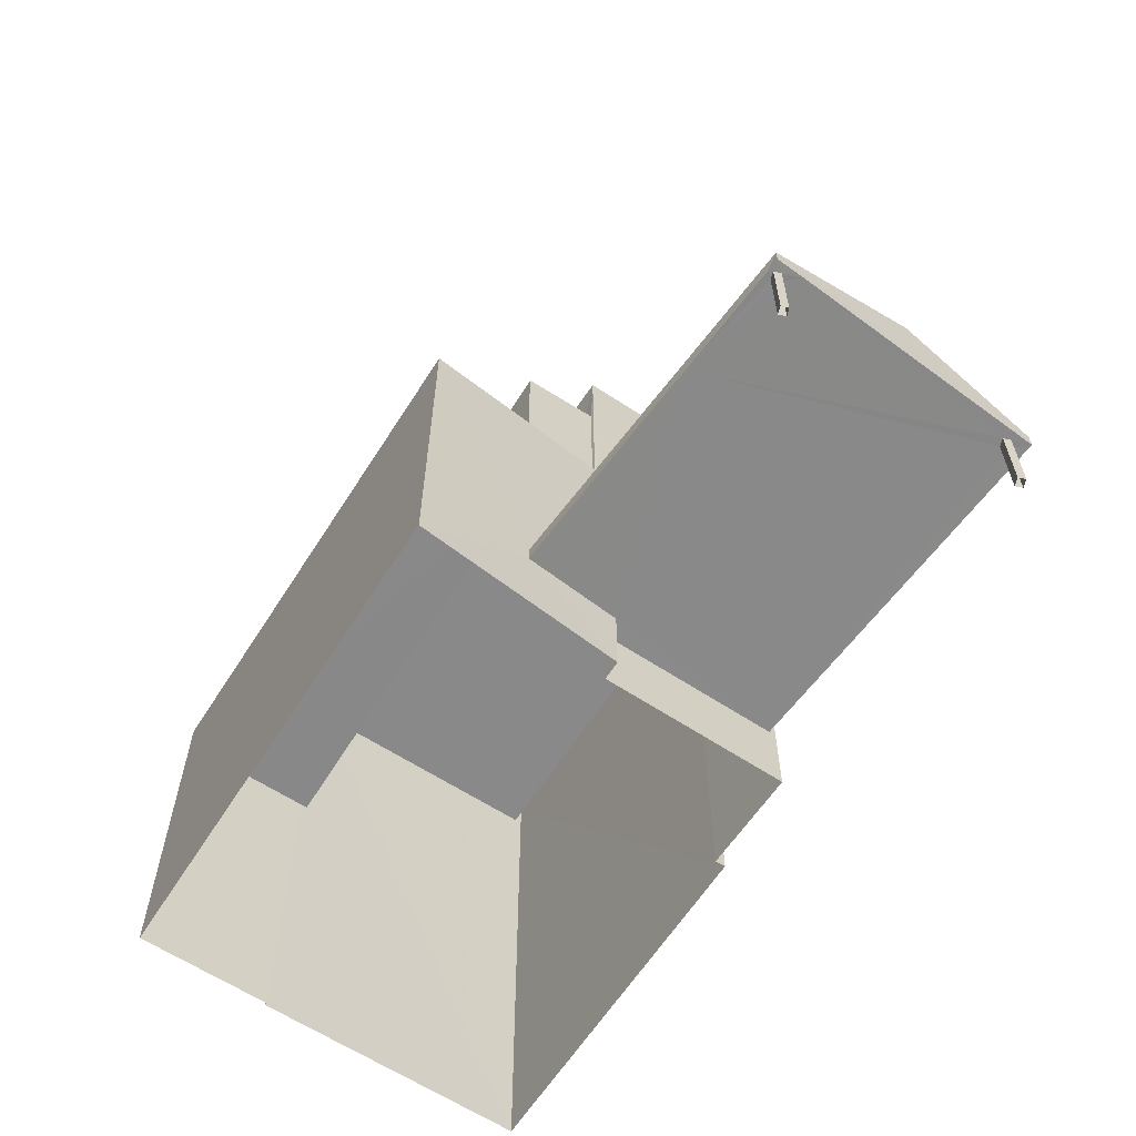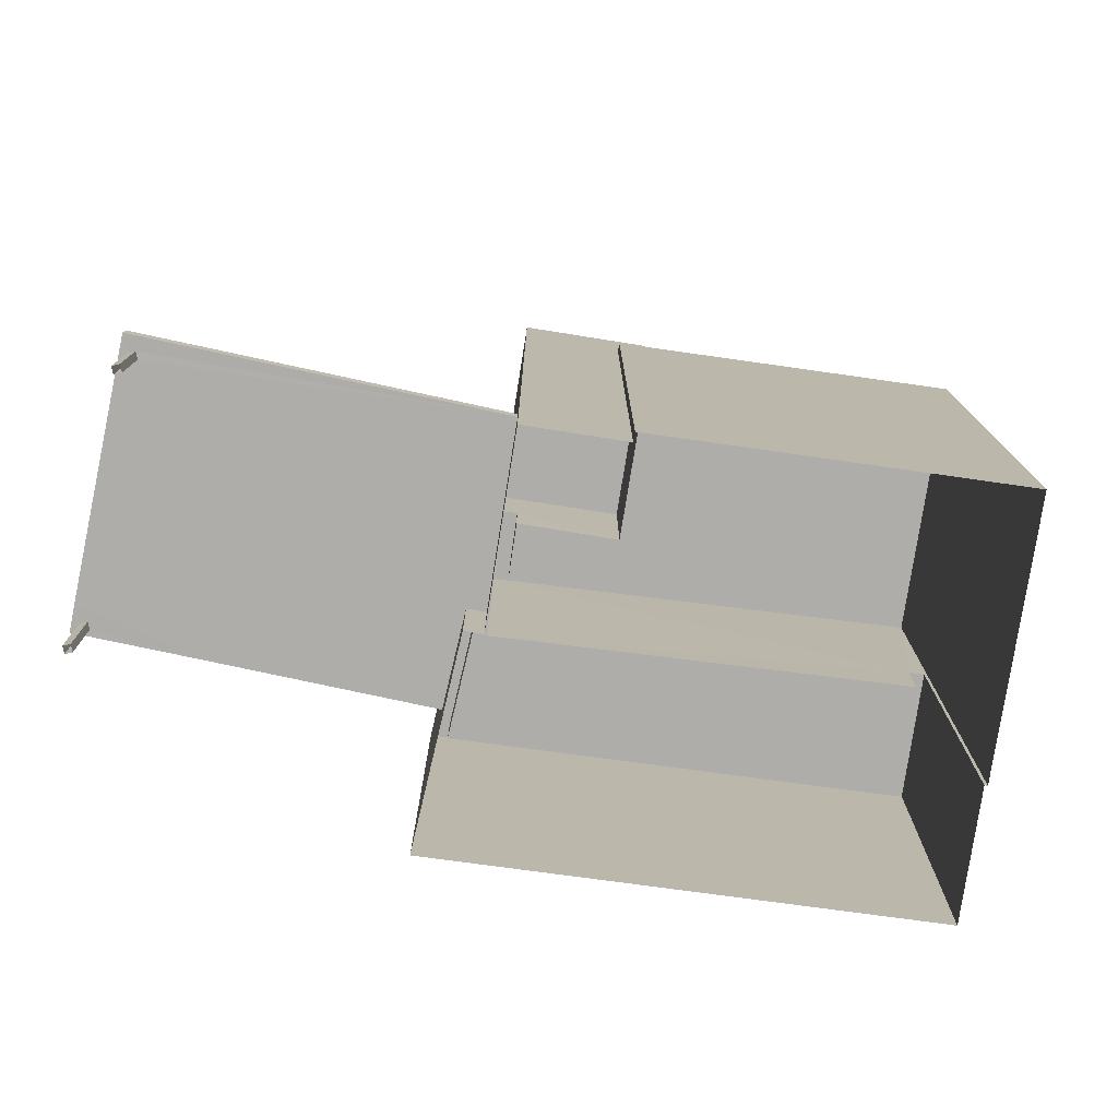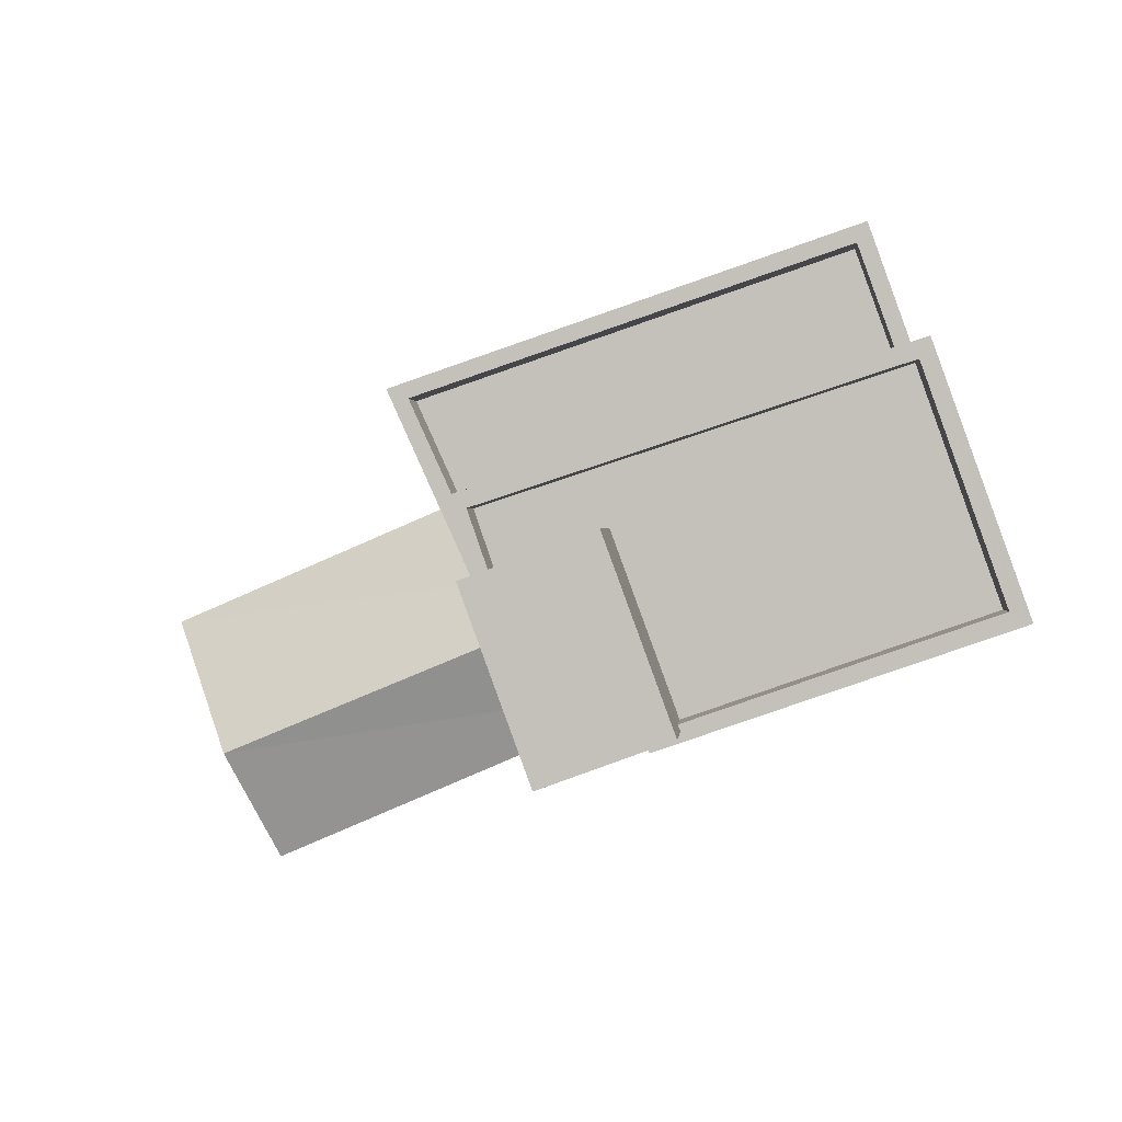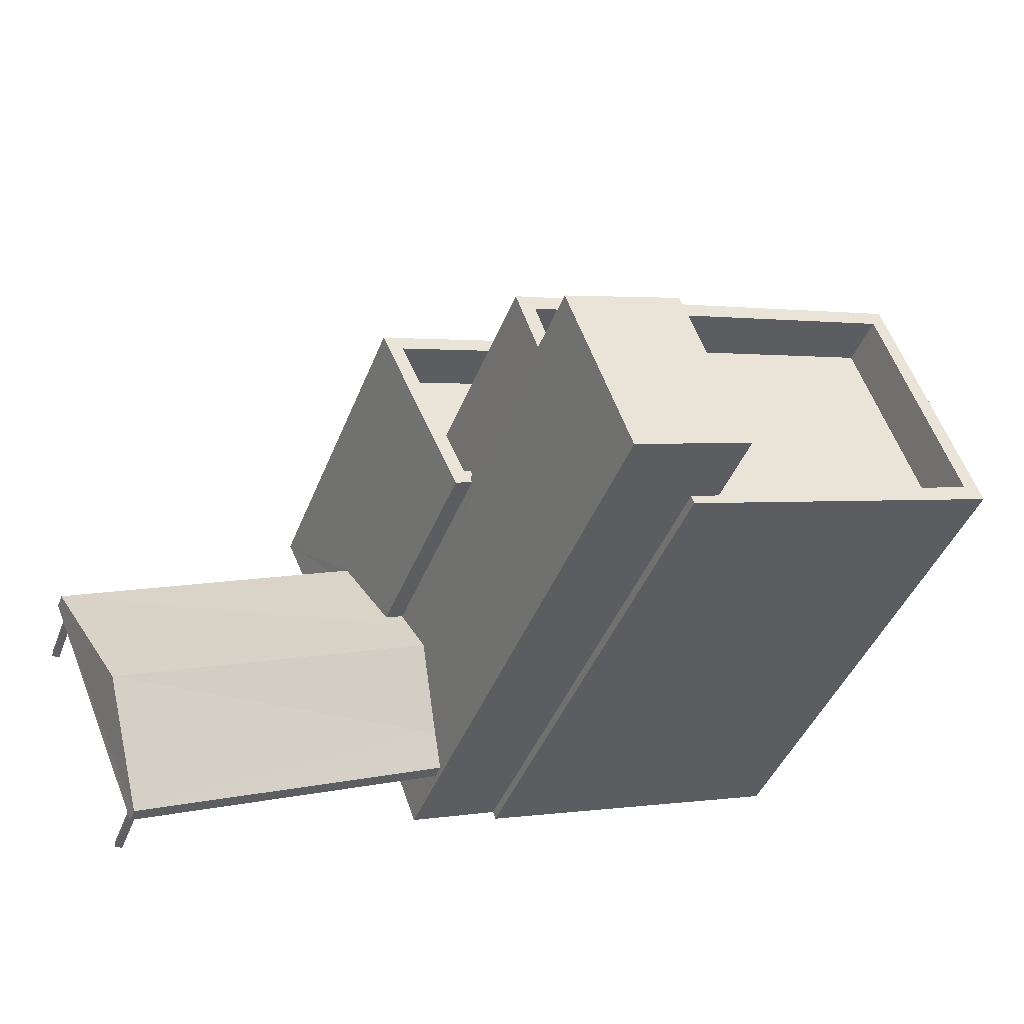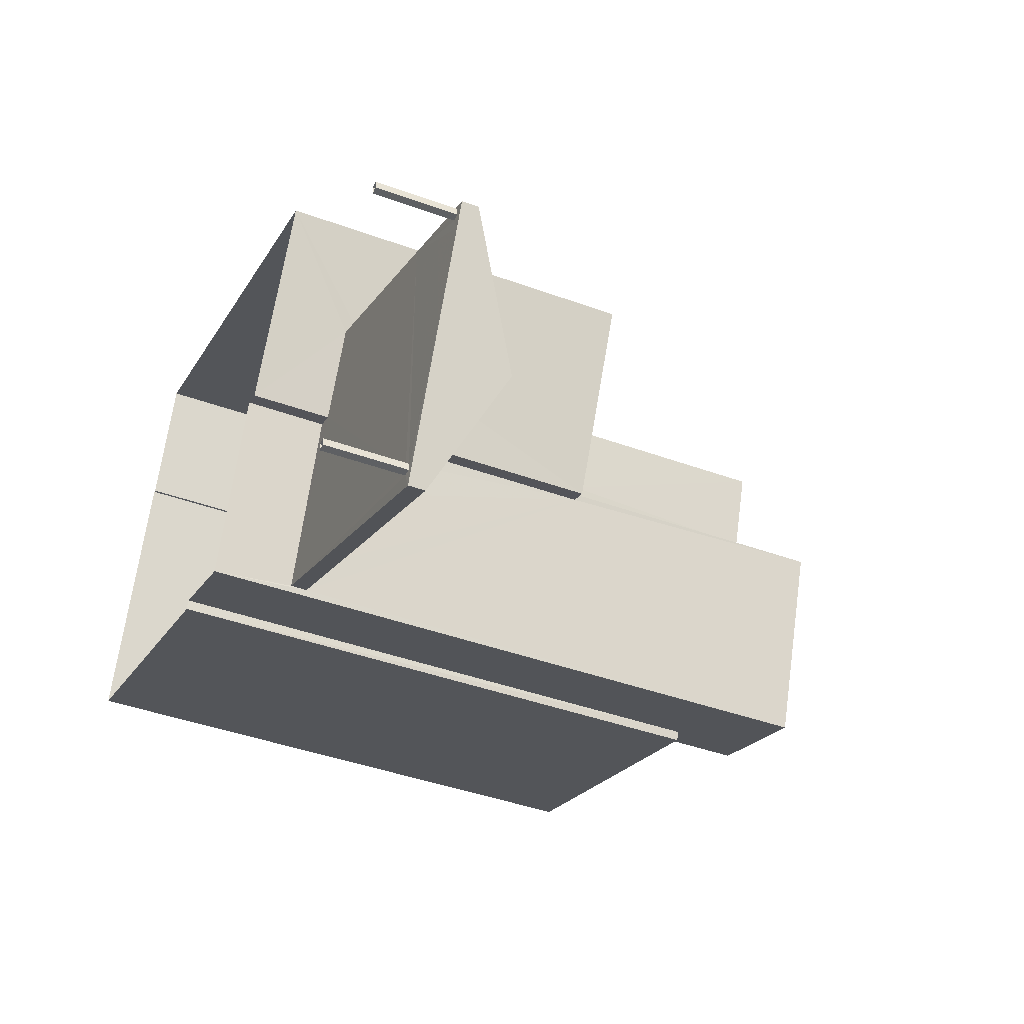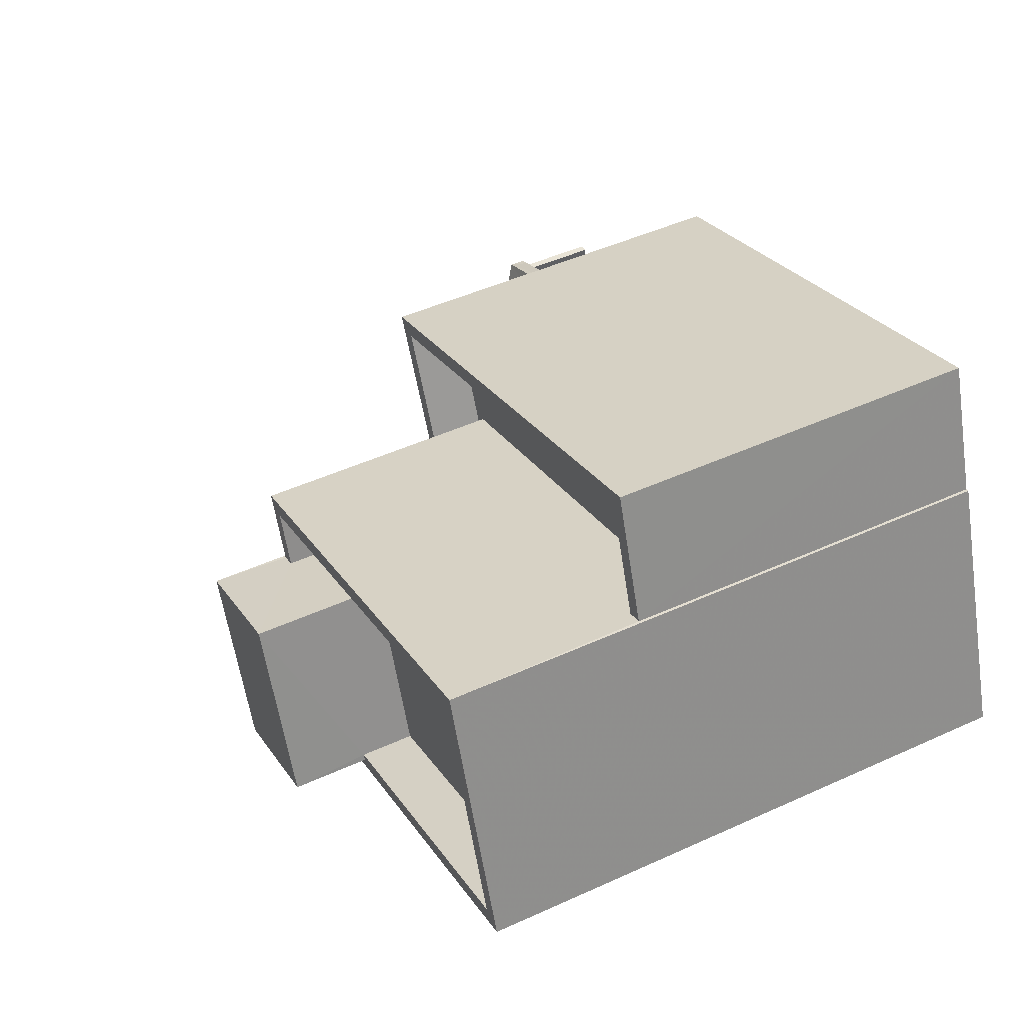
<metadata>
{"format":"obj","ext":"obj","renderer":"f3d","projection":"perspective","resolution":1024,"background":"white","views":[{"elev":-63.0,"azim":-103.6,"up":"+Z"},{"elev":-77.2,"azim":11.1,"up":"+Z"},{"elev":1.0,"azim":4.8,"up":"+Y"},{"elev":-43.1,"azim":-20.5,"up":"+Y"},{"elev":-42.1,"azim":-113.7,"up":"+Y"},{"elev":47.1,"azim":62.7,"up":"+Y"}]}
</metadata>
<code>
v -8.904e+04 -1.007e+05 1.636
v -8.904e+04 -1.007e+05 1.636
v -8.904e+04 -1.007e+05 1.636
v -8.904e+04 -1.007e+05 1.636
v -8.904e+04 -1.007e+05 1.635
v -8.904e+04 -1.007e+05 1.635
v -8.904e+04 -1.007e+05 1.635
v -8.904e+04 -1.007e+05 1.635
v -8.903e+04 -1.007e+05 1.635
v -8.903e+04 -1.007e+05 1.635
v -8.904e+04 -1.007e+05 1.635
v -8.903e+04 -1.007e+05 1.635
v -8.903e+04 -1.007e+05 1.634
v -8.904e+04 -1.007e+05 1.635
v -8.904e+04 -1.007e+05 1.634
v -8.903e+04 -1.007e+05 1.633
v -8.903e+04 -1.007e+05 1.633
v -8.903e+04 -1.007e+05 1.633
v -8.904e+04 -1.007e+05 3.078
v -8.904e+04 -1.007e+05 3.079
v -8.904e+04 -1.007e+05 3.079
v -8.904e+04 -1.007e+05 3.08
v -8.904e+04 -1.007e+05 3.08
v -8.904e+04 -1.007e+05 3.08
v -8.904e+04 -1.007e+05 3.08
v -8.904e+04 -1.007e+05 3.08
v -8.904e+04 -1.007e+05 3.079
v -8.903e+04 -1.007e+05 3.079
v -8.904e+04 -1.007e+05 3.079
v -8.904e+04 -1.007e+05 3.079
v -8.904e+04 -1.007e+05 3.079
v -8.904e+04 -1.007e+05 3.079
v -8.904e+04 -1.007e+05 3.079
v -8.904e+04 -1.007e+05 3.079
v -8.904e+04 -1.007e+05 3.08
v -8.904e+04 -1.007e+05 3.079
v -8.904e+04 -1.007e+05 4.455
v -8.904e+04 -1.007e+05 4.454
v -8.904e+04 -1.007e+05 4.18
v -8.904e+04 -1.007e+05 3.379
v -8.904e+04 -1.007e+05 4.046
v -8.904e+04 -1.007e+05 4.056
v -8.904e+04 -1.007e+05 3.378
v -8.903e+04 -1.007e+05 11.91
v -8.903e+04 -1.007e+05 11.91
v -8.903e+04 -1.007e+05 11.91
v -8.903e+04 -1.007e+05 11.91
v -8.904e+04 -1.007e+05 11.91
v -8.904e+04 -1.007e+05 11.91
v -8.904e+04 -1.007e+05 11.91
v -8.903e+04 -1.007e+05 11.91
v -8.903e+04 -1.007e+05 11.91
v -8.904e+04 -1.007e+05 11.91
v -8.903e+04 -1.007e+05 11.91
v -8.903e+04 -1.007e+05 11.91
v -8.904e+04 -1.007e+05 3.669
v -8.904e+04 -1.007e+05 7.329
v -8.904e+04 -1.007e+05 7.328
v -8.904e+04 -1.007e+05 7.328
v -8.903e+04 -1.007e+05 7.327
v -8.904e+04 -1.007e+05 7.329
v -8.903e+04 -1.007e+05 7.327
v -8.903e+04 -1.007e+05 8.327
v -8.903e+04 -1.007e+05 8.327
v -8.903e+04 -1.007e+05 8.327
v -8.904e+04 -1.007e+05 8.329
v -8.904e+04 -1.007e+05 8.329
v -8.904e+04 -1.007e+05 8.329
v -8.903e+04 -1.007e+05 8.327
v -8.904e+04 -1.007e+05 8.328
v -8.904e+04 -1.007e+05 8.328
v -8.904e+04 -1.007e+05 8.329
v -8.904e+04 -1.007e+05 8.329
v -8.904e+04 -1.007e+05 8.329
v -8.903e+04 -1.007e+05 13.35
v -8.903e+04 -1.007e+05 13.35
v -8.903e+04 -1.007e+05 13.35
v -8.904e+04 -1.007e+05 13.35
v -8.904e+04 -1.007e+05 3.38
v -8.903e+04 -1.007e+05 3.379
v -8.903e+04 -1.007e+05 10.91
v -8.903e+04 -1.007e+05 10.91
v -8.903e+04 -1.007e+05 10.91
v -8.903e+04 -1.007e+05 10.91
v -8.904e+04 -1.007e+05 10.91
v -8.904e+04 -1.007e+05 10.91
f 1 2 3
f 1 4 2
f 5 6 7
f 8 5 7
f 9 10 11
f 12 9 13
f 14 15 11
f 16 17 13
f 15 18 11
f 11 18 16
f 11 16 9
f 16 13 9
f 19 20 21
f 22 21 23
f 24 25 26
f 20 27 28
f 24 26 28
f 26 23 28
f 21 20 23
f 28 23 20
f 29 30 31
f 32 33 30
f 30 33 31
f 29 31 34
f 35 29 25
f 33 32 36
f 24 35 25
f 36 32 21
f 34 36 21
f 29 21 22
f 25 29 22
f 29 34 21
f 37 38 39
f 40 37 39
f 40 39 41
f 39 42 41
f 43 40 41
f 44 45 46
f 44 46 47
f 48 49 50
f 51 52 45
f 53 49 48
f 49 51 50
f 46 52 54
f 49 55 51
f 55 52 51
f 45 52 46
f 56 38 37
f 57 58 59
f 59 58 60
f 57 61 58
f 60 58 62
f 63 64 65
f 66 67 68
f 64 69 65
f 68 70 71
f 70 69 71
f 67 72 73
f 65 69 70
f 68 74 70
f 74 67 73
f 68 67 74
f 75 76 77
f 78 75 77
f 79 80 56
f 37 79 56
f 81 82 83
f 82 84 83
f 83 85 86
f 83 84 85
f 71 69 18
f 15 71 18
f 33 8 7
f 33 36 8
f 31 7 6
f 31 33 7
f 70 74 57
f 59 70 57
f 34 5 8
f 36 34 8
f 46 76 47
f 9 47 10
f 10 47 75
f 47 76 75
f 42 66 68
f 41 42 68
f 45 44 12
f 13 45 12
f 20 14 11
f 27 20 11
f 22 1 3
f 22 23 1
f 81 83 54
f 83 77 54
f 54 76 46
f 54 77 76
f 77 83 53
f 77 53 78
f 48 67 78
f 53 83 86
f 48 72 67
f 53 48 78
f 81 54 52
f 82 81 52
f 86 85 49
f 53 86 49
f 30 40 32
f 40 43 21
f 32 40 21
f 43 19 21
f 52 84 82
f 52 55 84
f 30 29 40
f 29 35 79
f 40 29 79
f 58 73 50
f 50 73 48
f 58 61 73
f 48 73 72
f 26 2 4
f 26 25 2
f 62 58 63
f 16 64 17
f 58 50 63
f 17 64 51
f 63 50 51
f 64 63 51
f 35 24 79
f 24 28 80
f 24 80 79
f 47 9 12
f 44 47 12
f 65 70 59
f 60 65 59
f 62 65 60
f 62 63 65
f 23 4 1
f 23 26 4
f 64 16 18
f 69 64 18
f 22 3 2
f 25 22 2
f 37 40 79
f 66 78 67
f 78 66 75
f 11 10 28
f 11 28 27
f 10 75 80
f 39 66 42
f 38 66 39
f 56 66 38
f 80 66 56
f 10 80 28
f 75 66 80
f 41 68 43
f 20 19 14
f 68 71 43
f 14 19 15
f 43 71 15
f 19 43 15
f 74 61 57
f 74 73 61
f 34 6 5
f 34 31 6
f 51 45 13
f 17 51 13
f 55 49 85
f 84 55 85

</code>
